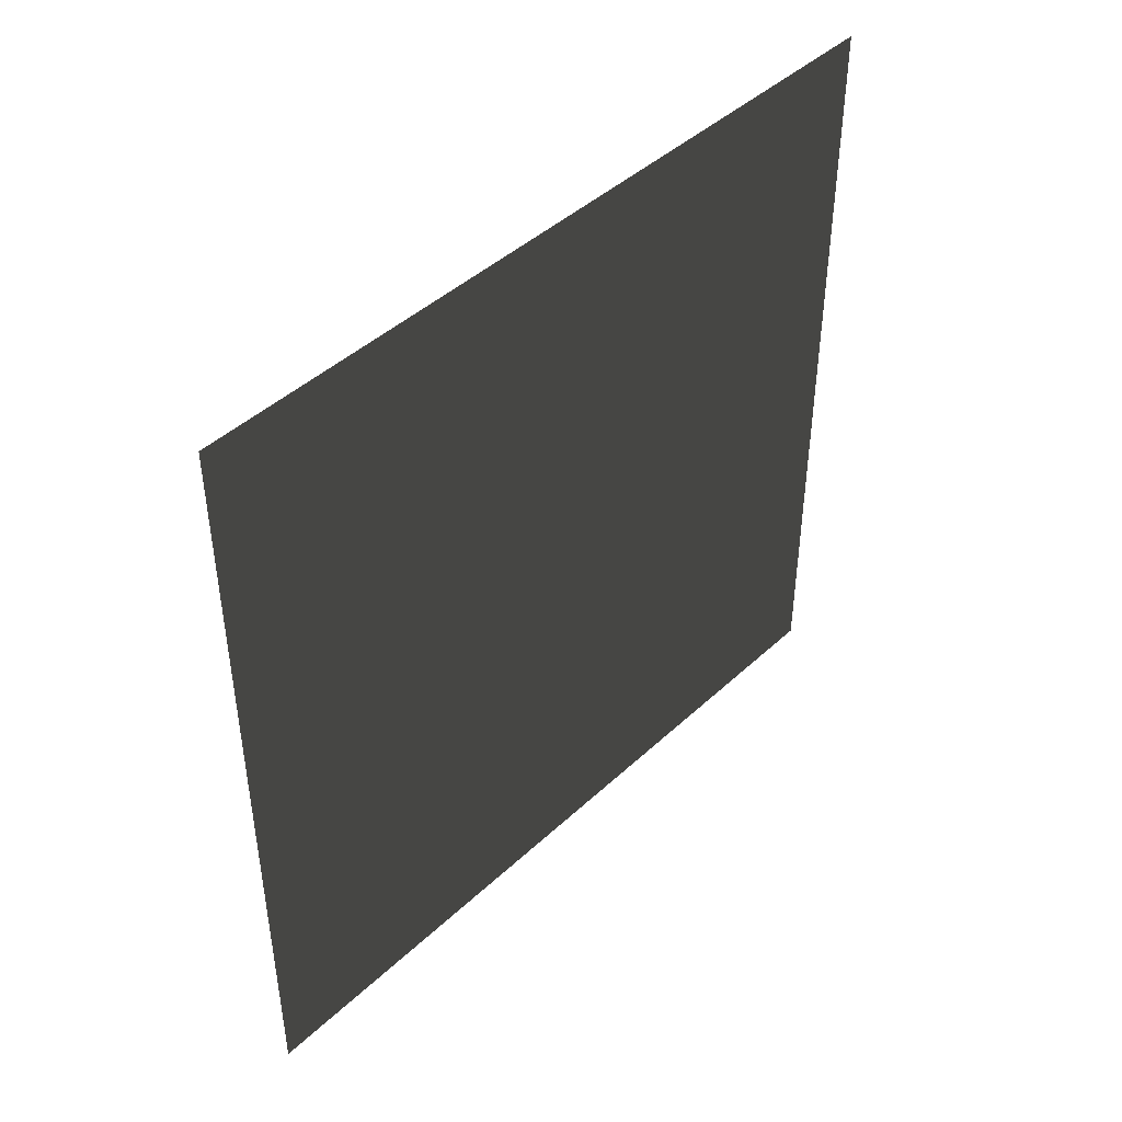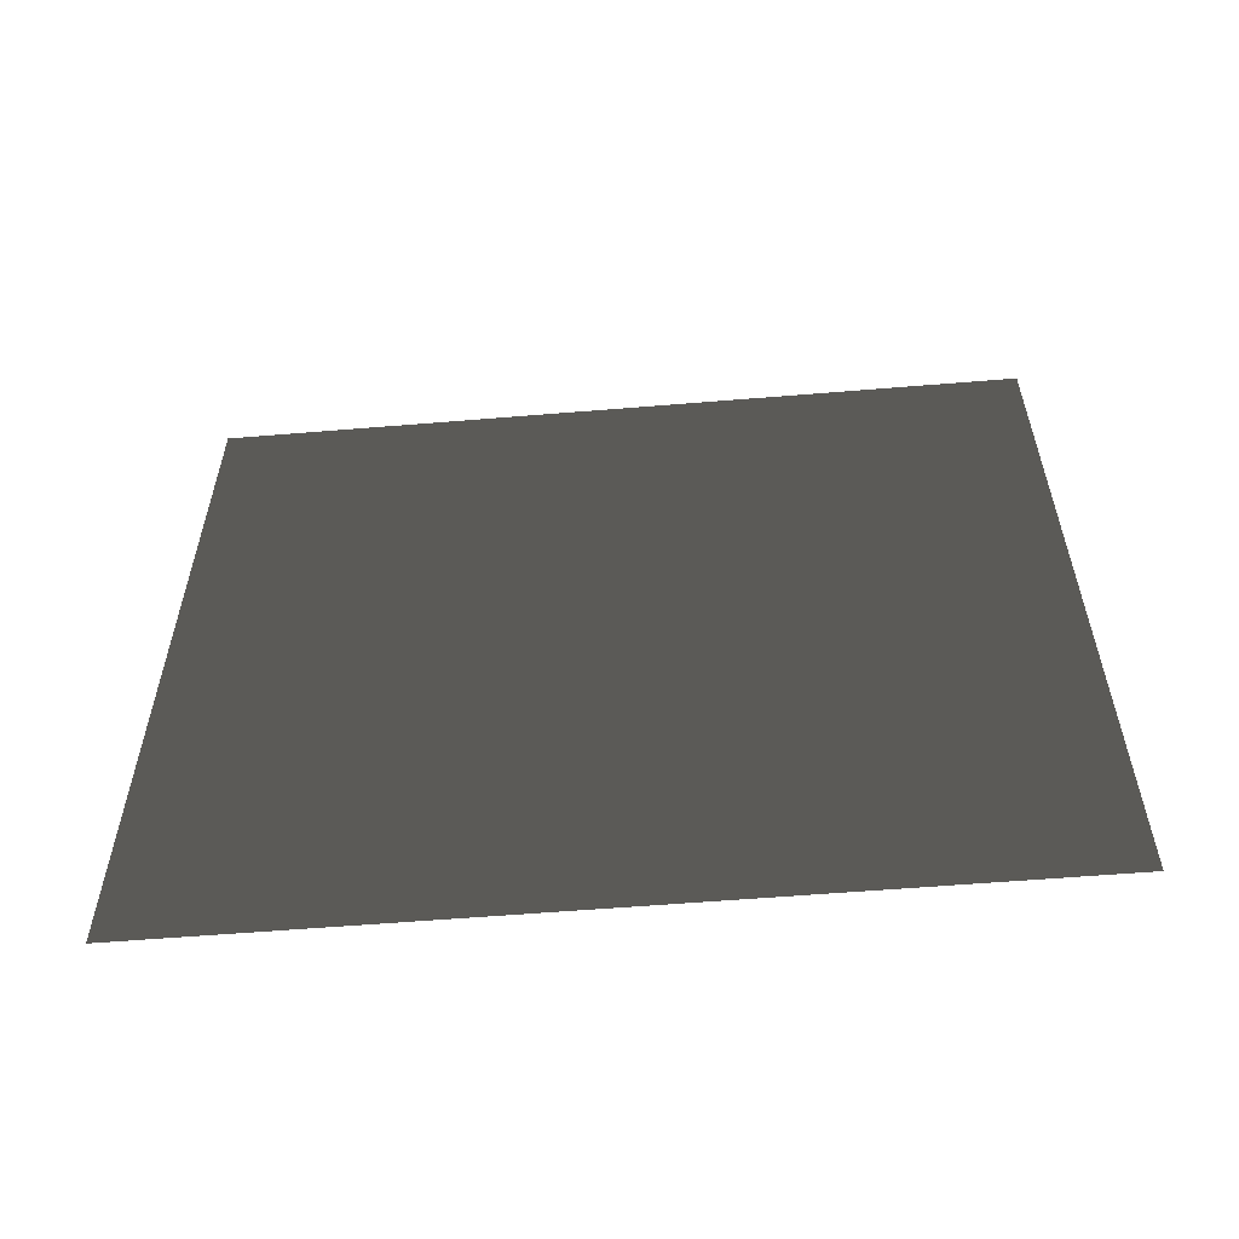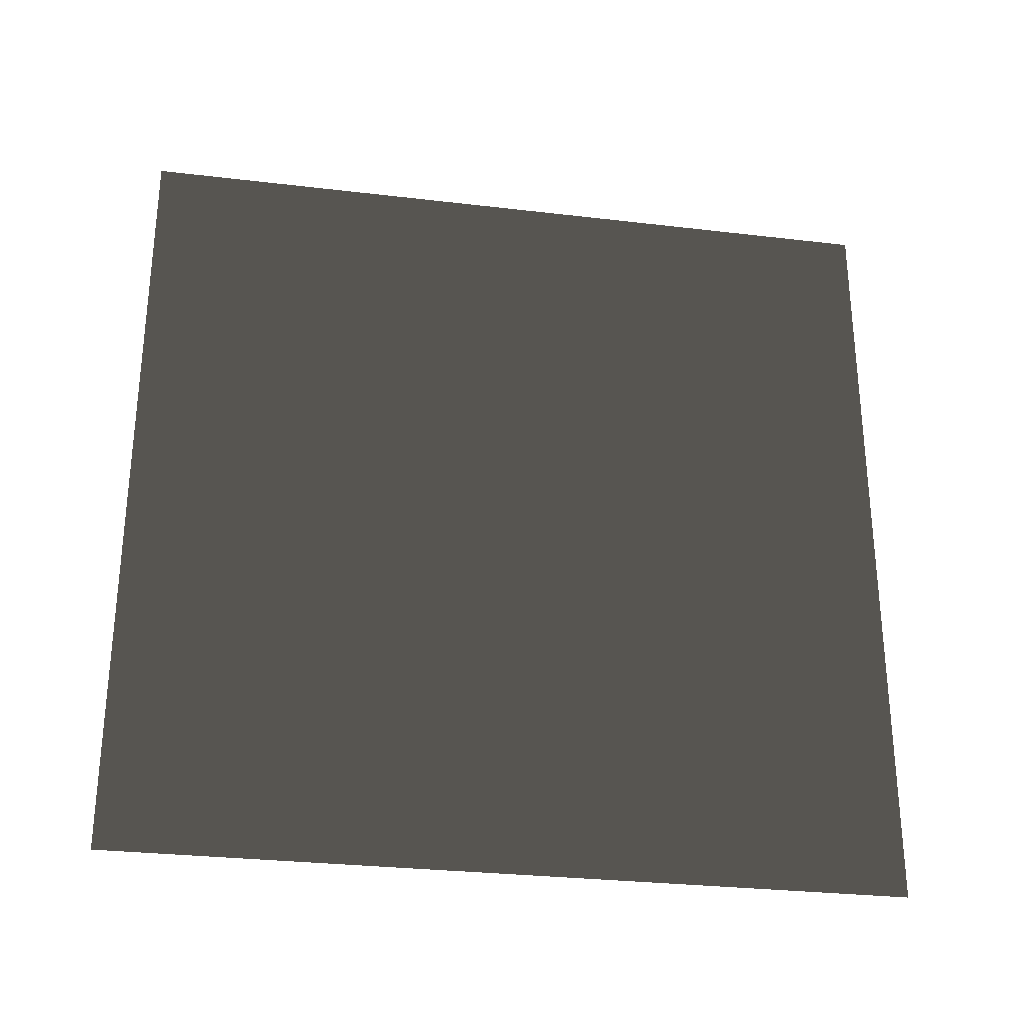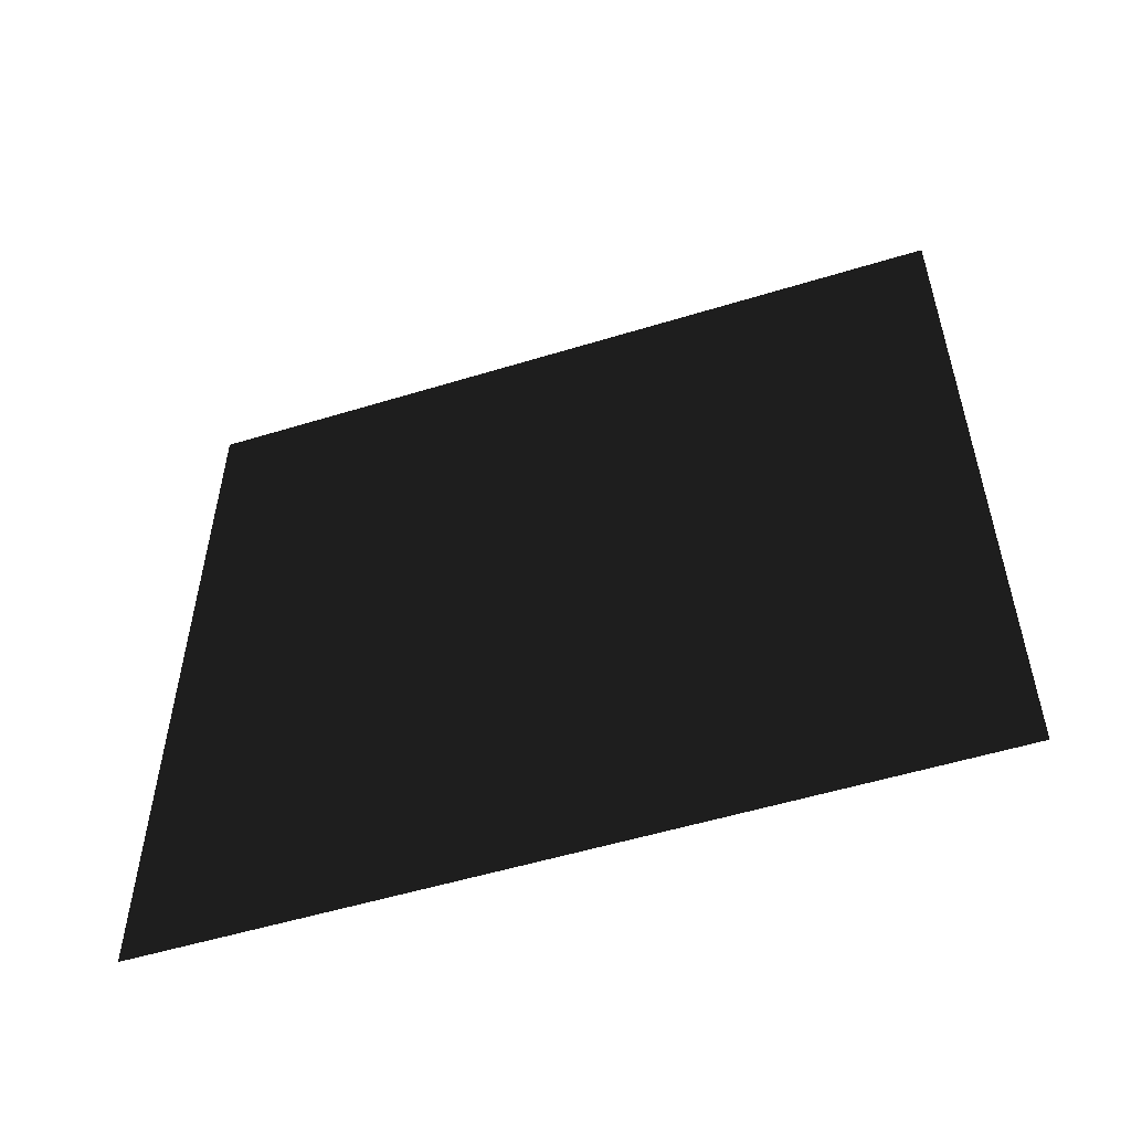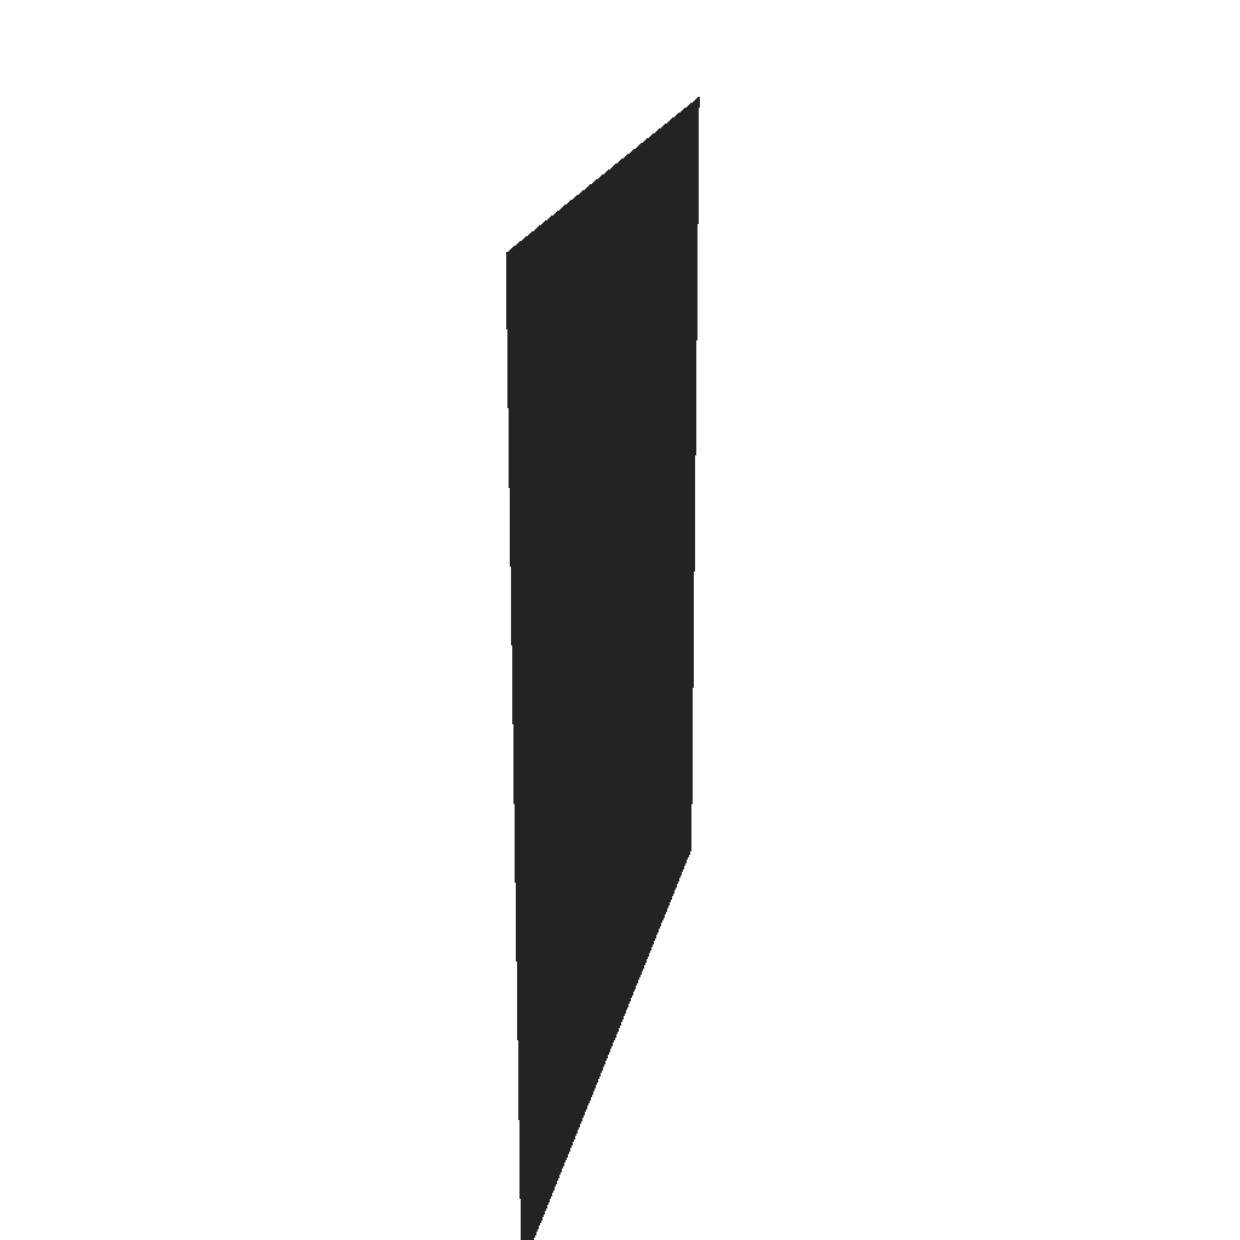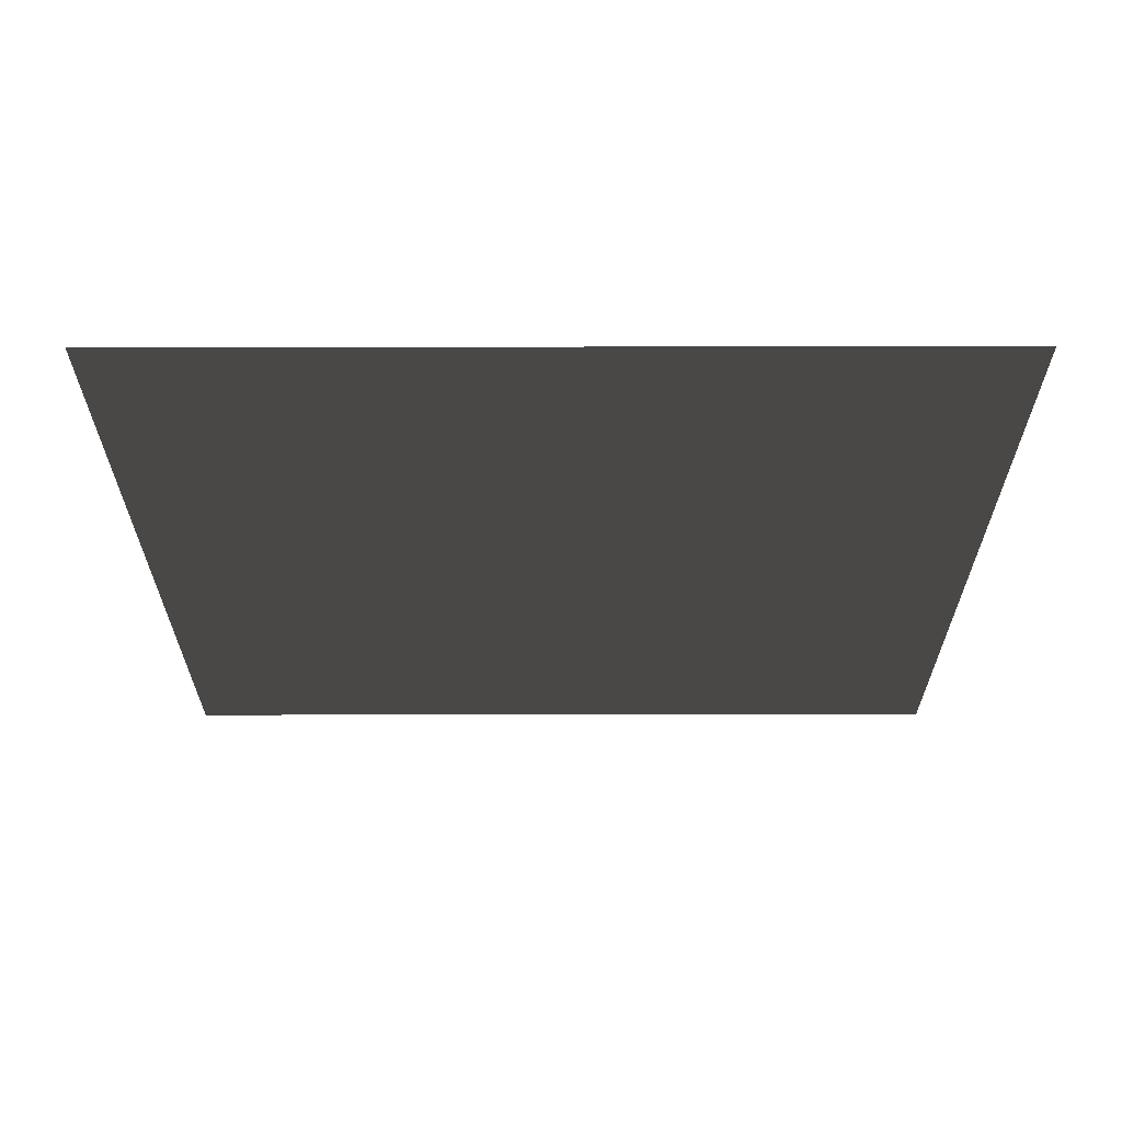
<metadata>
{"format":"obj","ext":"obj","renderer":"f3d","projection":"perspective","resolution":1024,"background":"white","views":[{"elev":44.2,"azim":42.8,"up":"+Y"},{"elev":-57.8,"azim":-85.1,"up":"+Y"},{"elev":-29.1,"azim":-100.0,"up":"+Z"},{"elev":-53.7,"azim":-71.9,"up":"+Z"},{"elev":19.4,"azim":11.1,"up":"+Y"},{"elev":64.4,"azim":89.9,"up":"+Y"}]}
</metadata>
<code>
v -1.244e-07 3 2.985e-07
v 2.648e-07 -4.194e-07 3
v 2.648e-07 3 3
v -1.244e-07 -4.714e-09 2.985e-07
g wall27_20419_453
f 1 3 2
f 2 4 1

</code>
